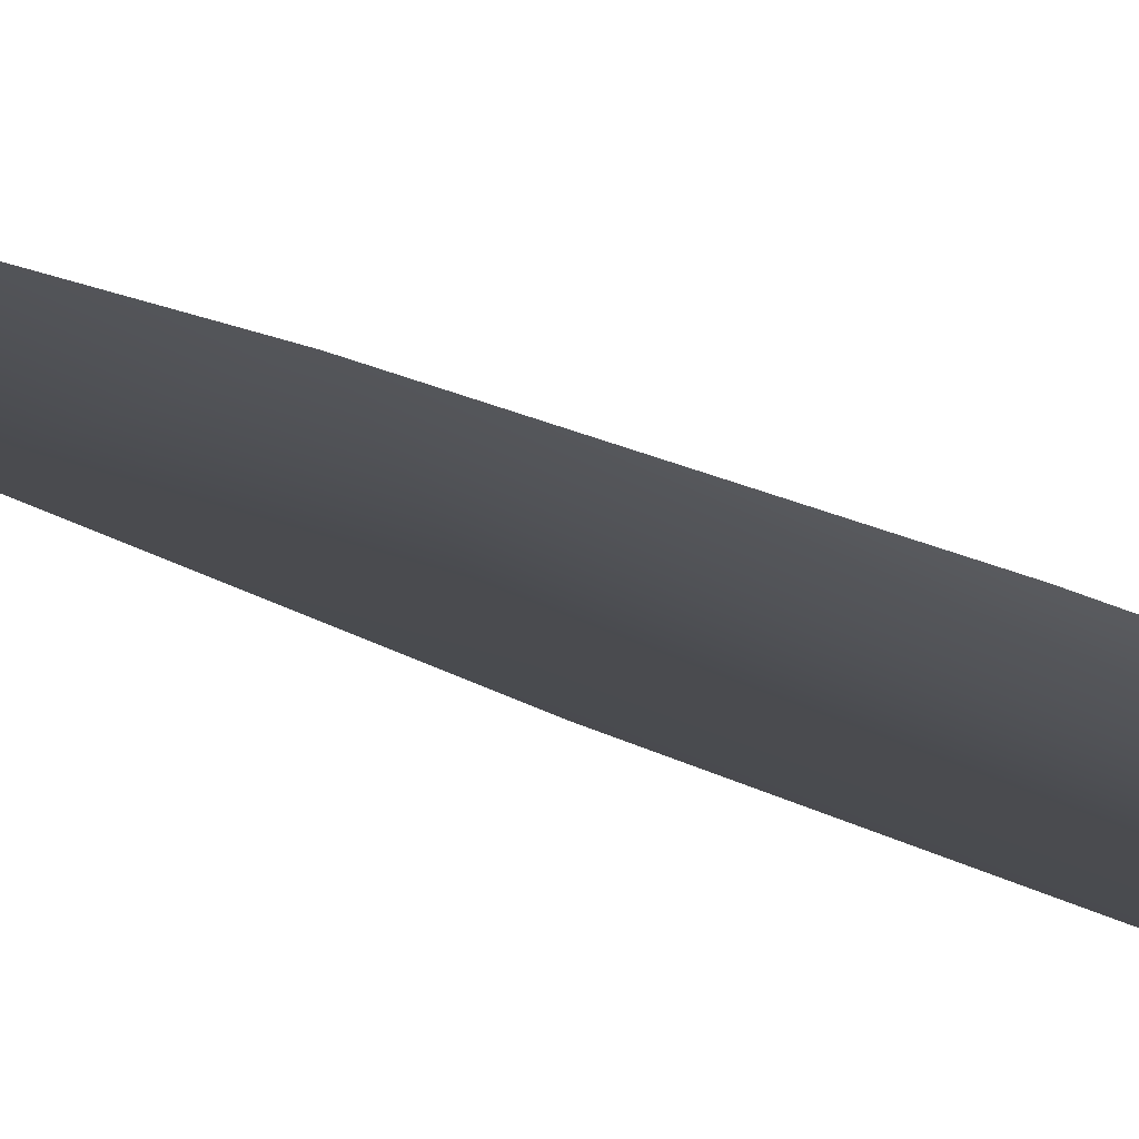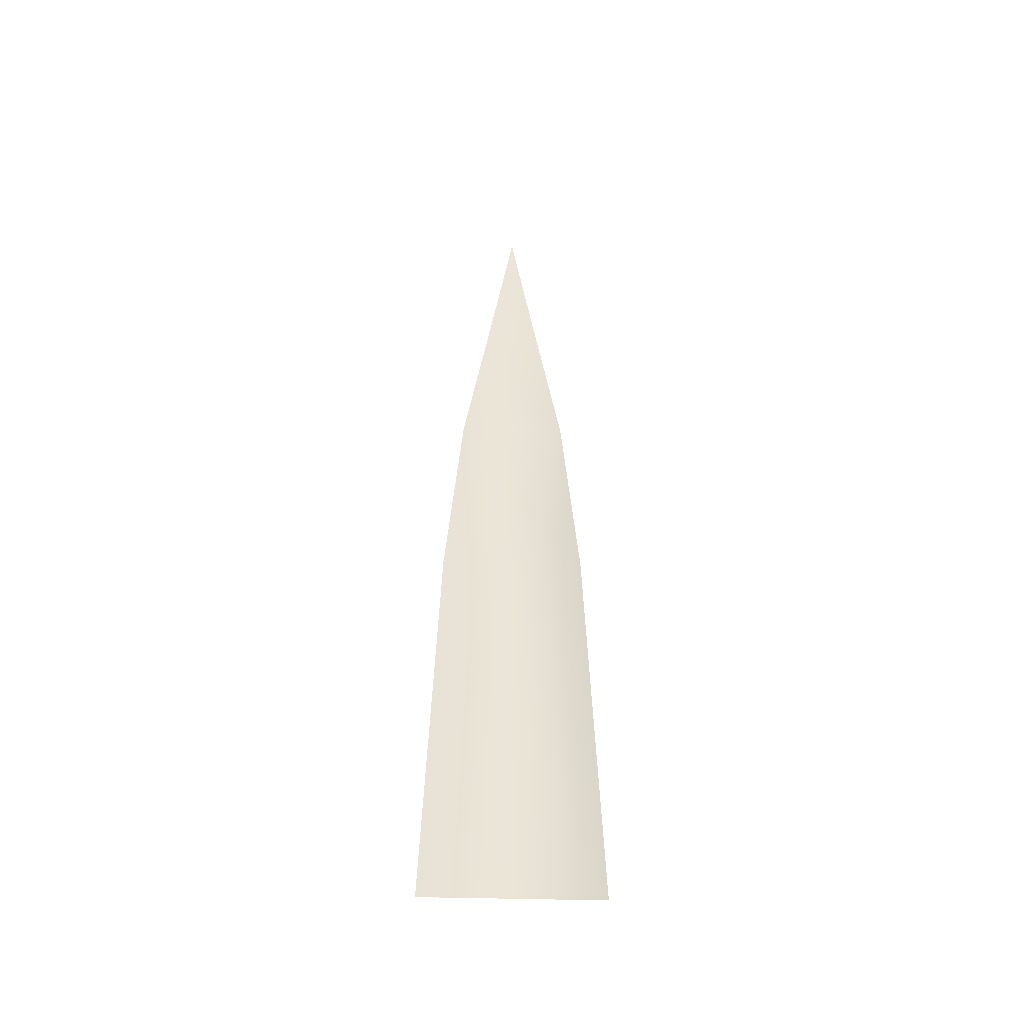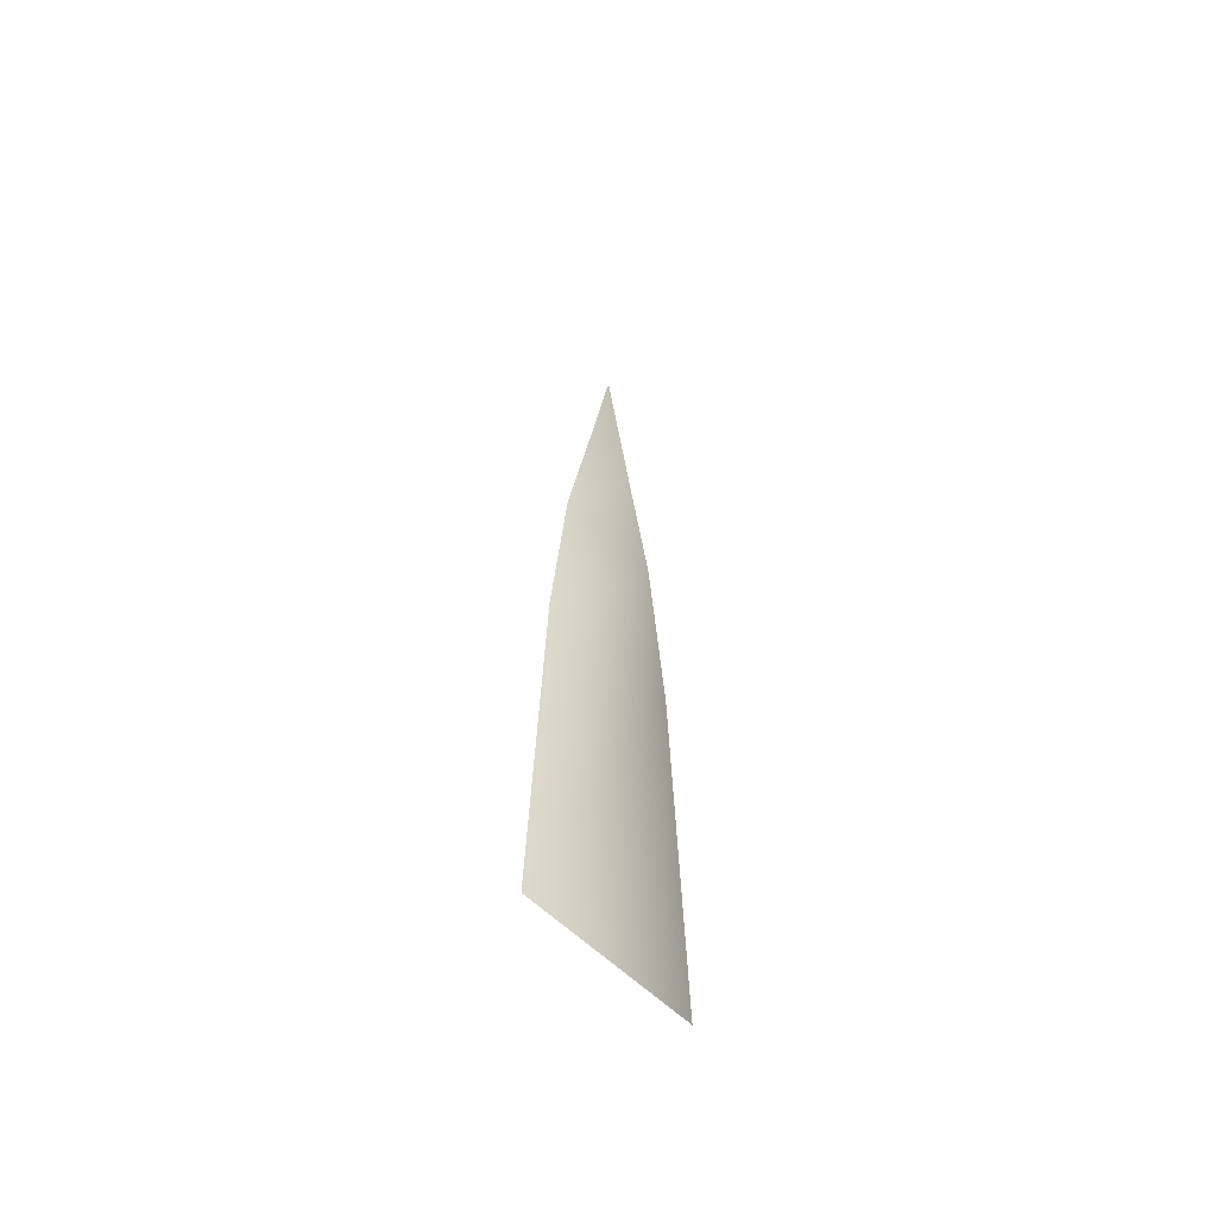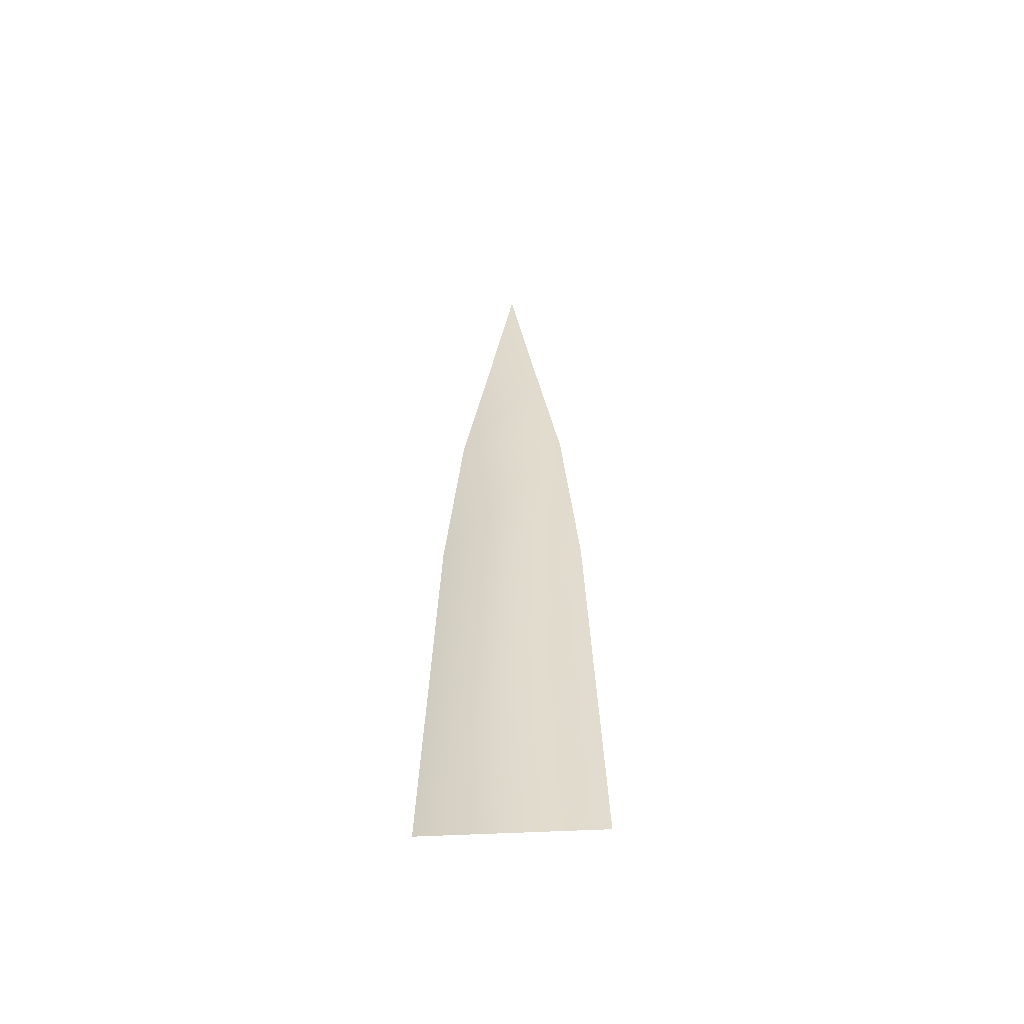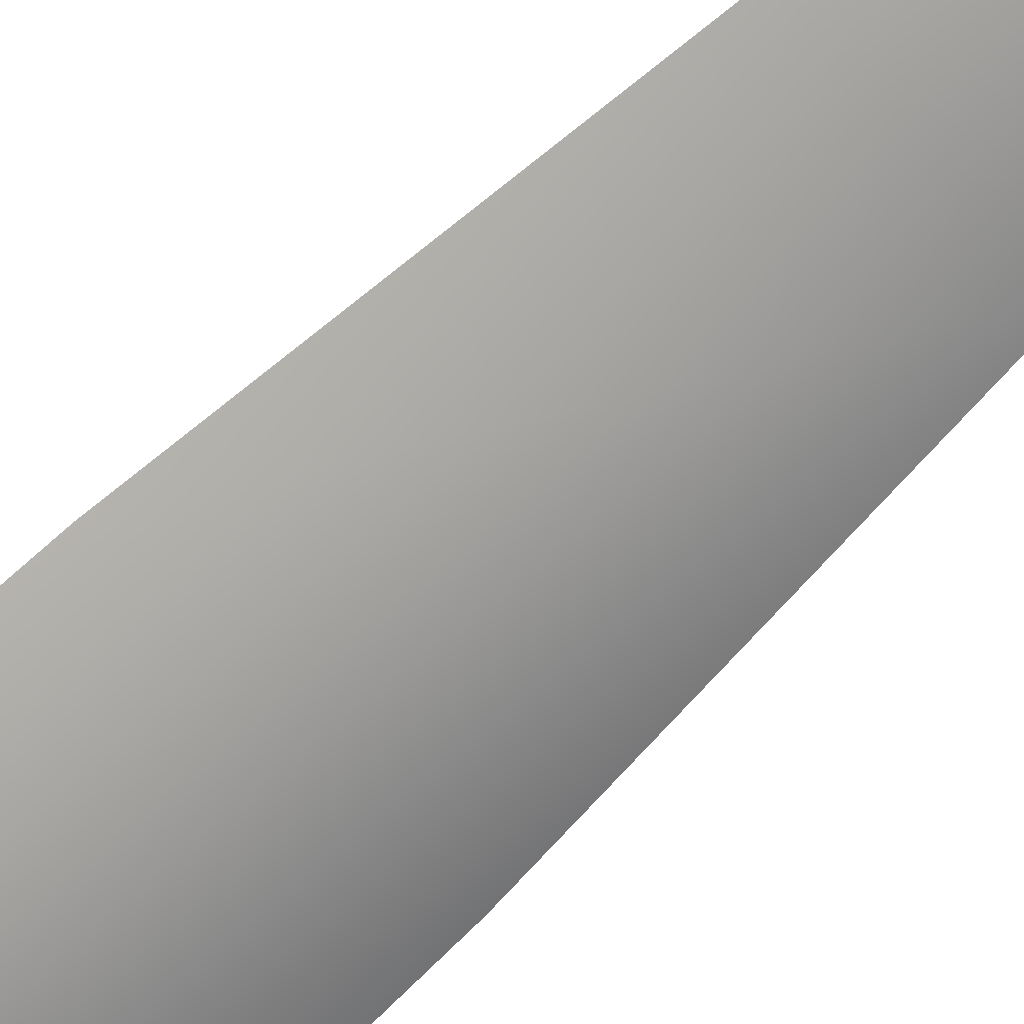
<metadata>
{"format":"obj","ext":"obj","renderer":"f3d","projection":"perspective","resolution":1024,"background":"white","views":[{"elev":-18.9,"azim":-137.9,"up":"+Z"},{"elev":-46.8,"azim":-1.7,"up":"+Y"},{"elev":-59.9,"azim":135.3,"up":"+Y"},{"elev":-56.7,"azim":-177.1,"up":"+Y"},{"elev":-70.2,"azim":133.9,"up":"+Z"}]}
</metadata>
<code>
o Plane
v 0.4711 -2.058 0
v -0.4711 -2.058 0
v 0.3967 0.2551 -0
v -0.3967 0.2551 0
v 0.3029 1.44 -0
v -0.3029 1.44 -0
v 0.1637 2.343 -0
v -0.1637 2.343 -0
v -0 3.431 -0
f 1 2 4 3
f 3 4 6 5
f 5 6 8 7
f 7 8 9

</code>
